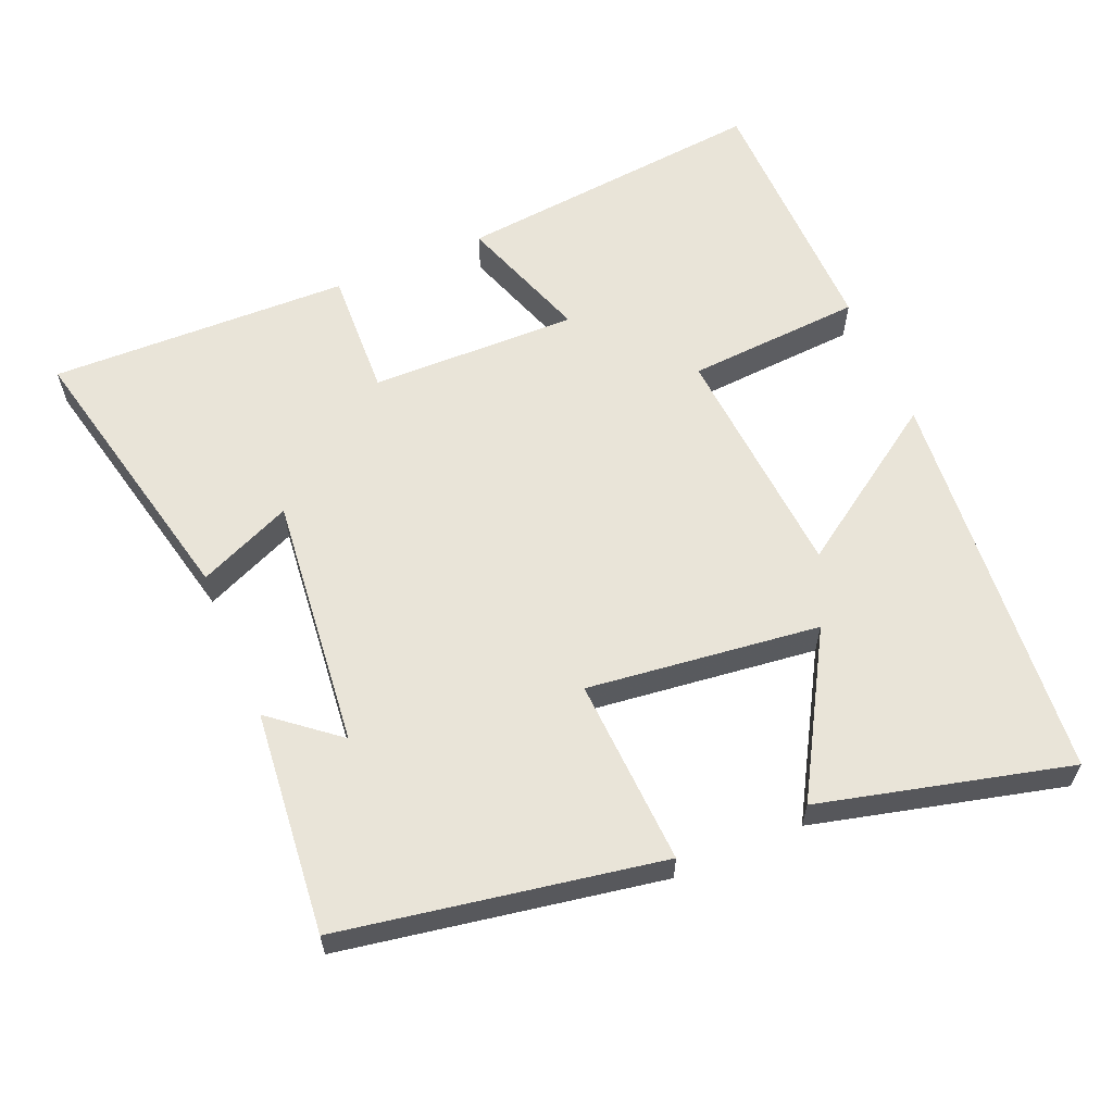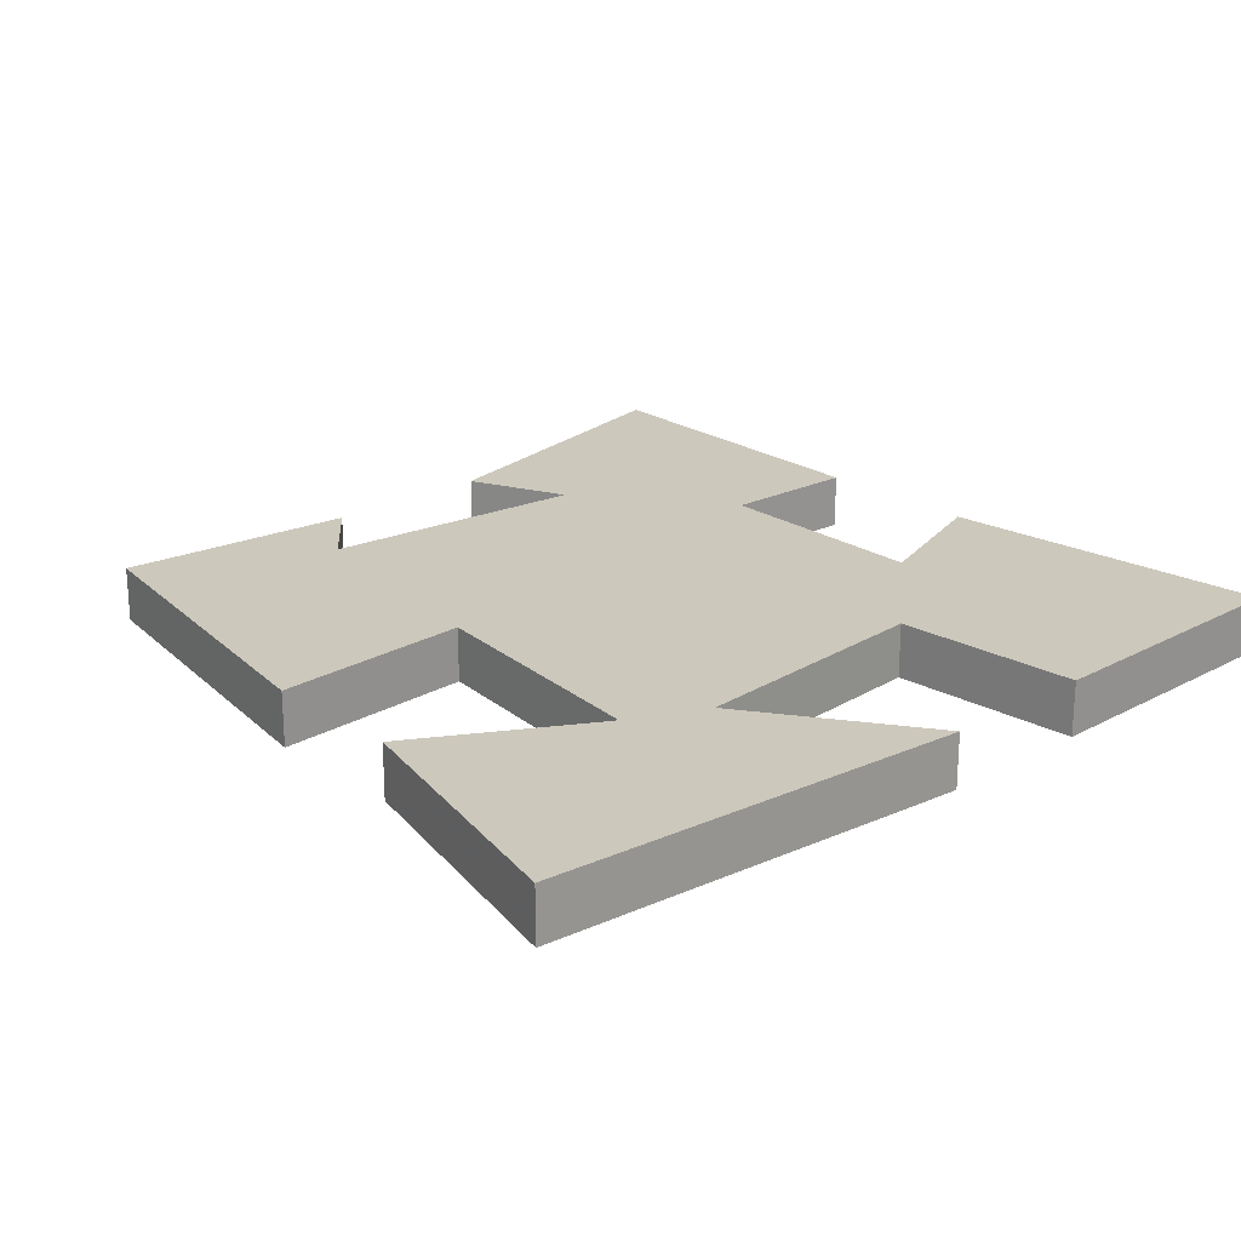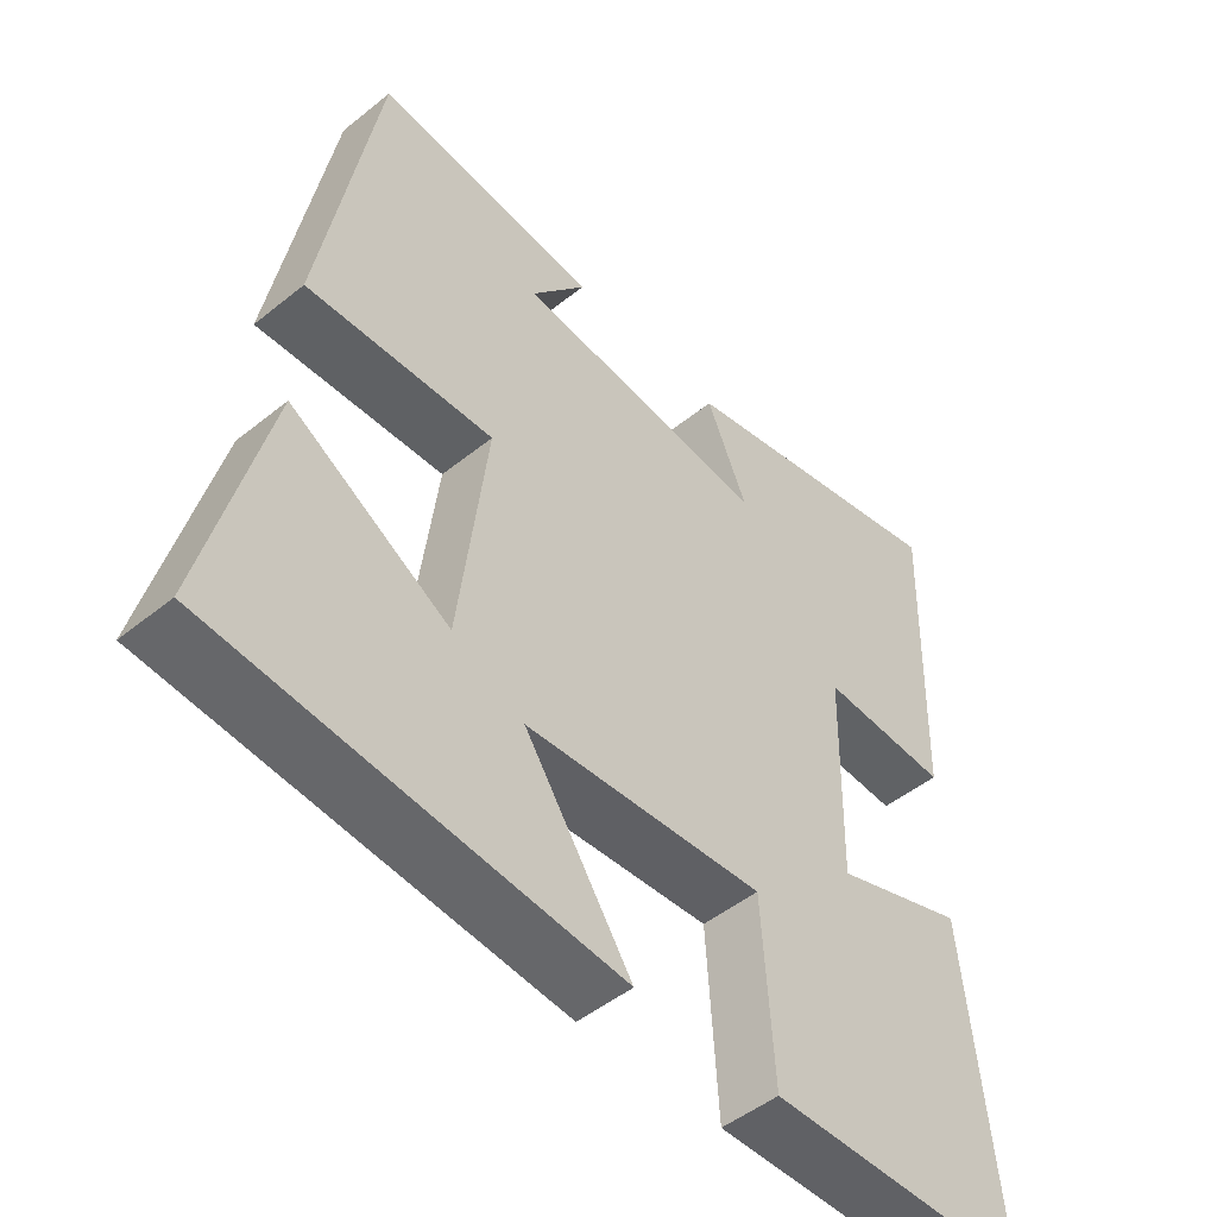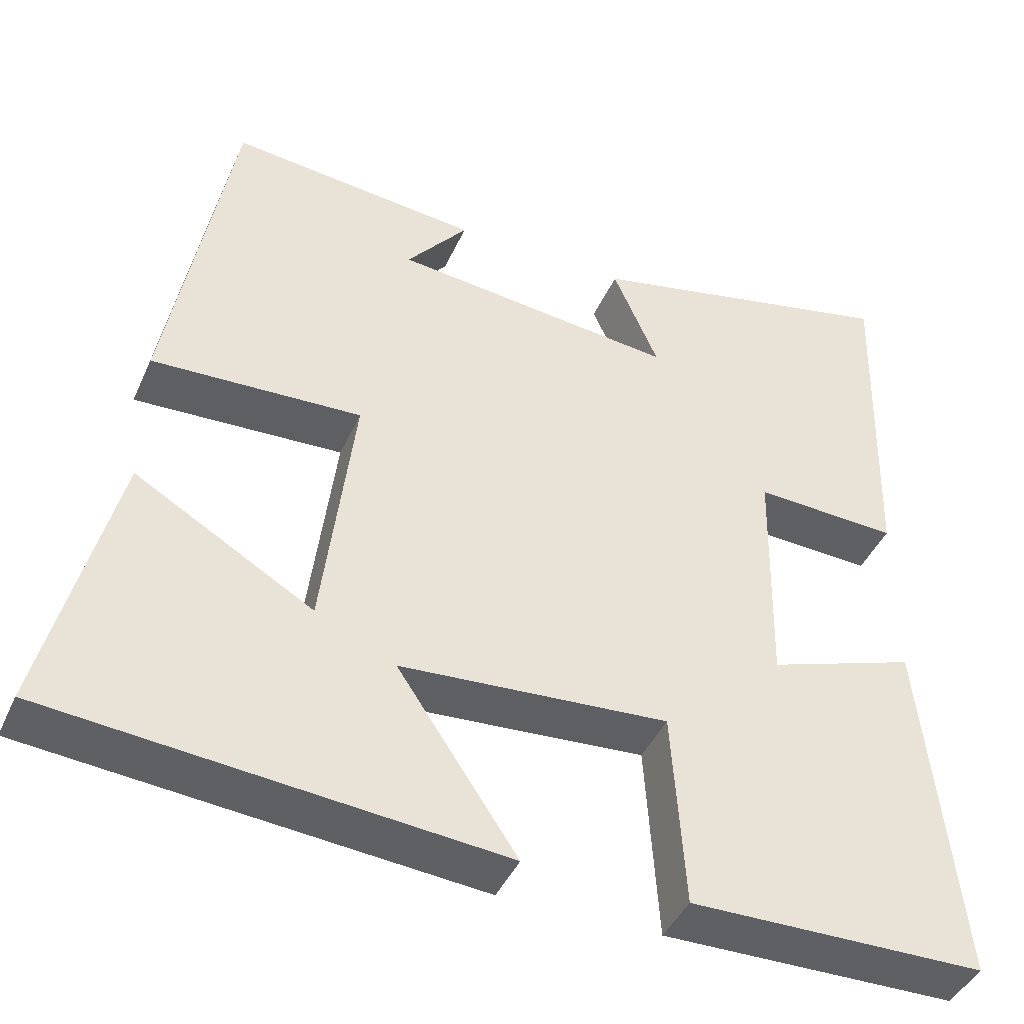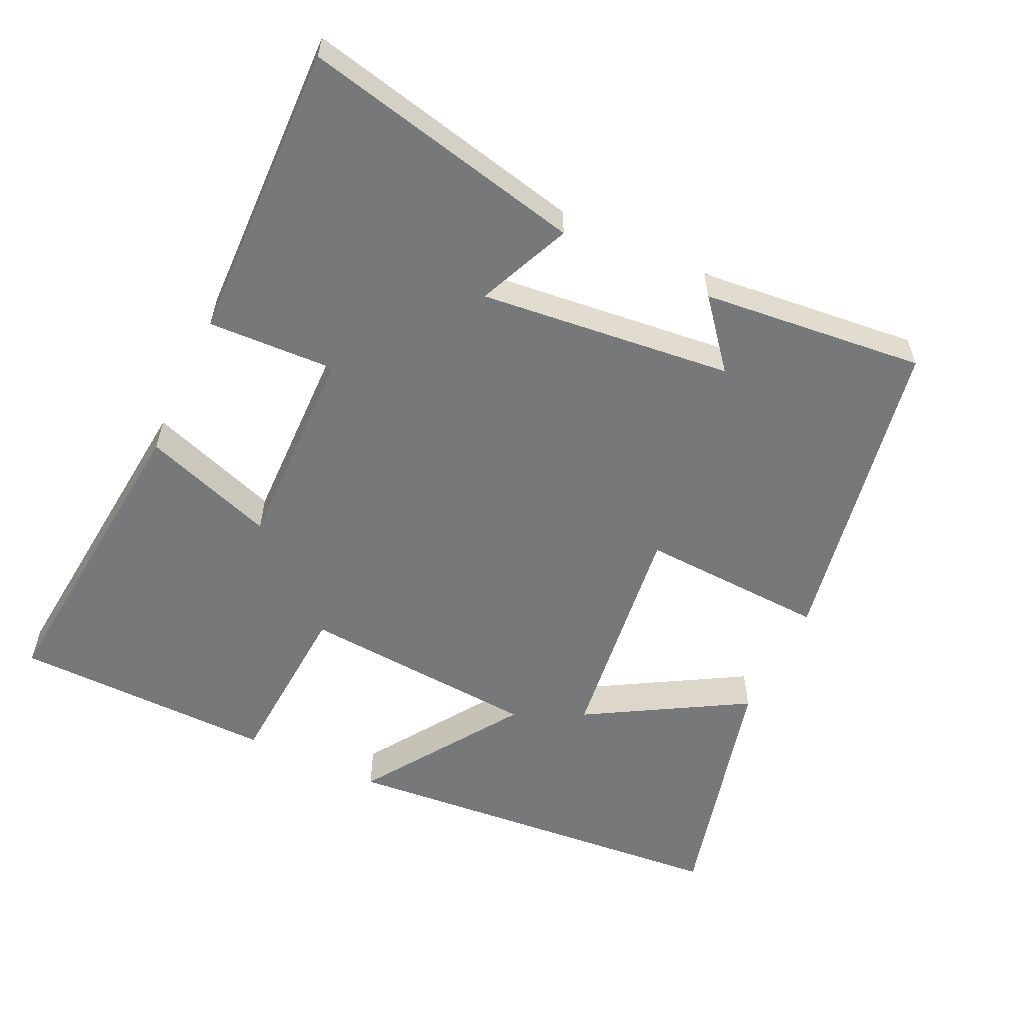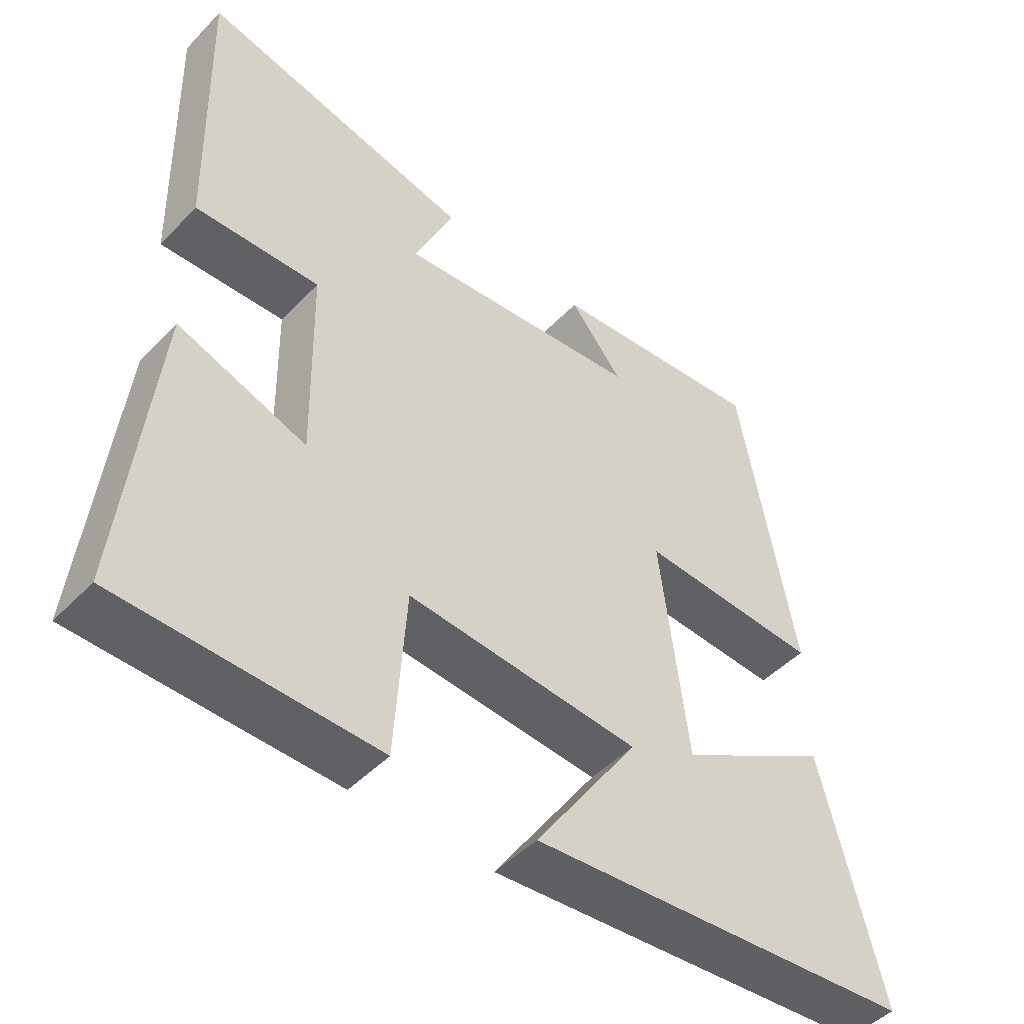
<metadata>
{"format":"obj","ext":"obj","renderer":"f3d","projection":"perspective","resolution":1024,"background":"white","views":[{"elev":60.7,"azim":66.9,"up":"+Y"},{"elev":22.1,"azim":137.3,"up":"+Y"},{"elev":-48.8,"azim":131.9,"up":"+Z"},{"elev":-43.0,"azim":157.0,"up":"+Z"},{"elev":-57.3,"azim":-25.3,"up":"+Y"},{"elev":-47.7,"azim":-41.2,"up":"+Z"}]}
</metadata>
<code>
v 0.588 0.07 -0.45
v 0.027 0.07 -0.5
v 0.177 0.07 -0.277
v -0.159 0.07 -0.253
v -0.175 0.07 -0.5
v -0.544 0.07 -0.495
v -0.5 0.07 -0.054
v -0.314 0.07 -0.118
v -0.32 0.07 0.174
v -0.5 0.07 0.166
v -0.512 0.07 0.588
v -0.116 0.07 0.5
v -0.173 0.07 0.368
v 0.183 0.07 0.406
v 0.106 0.07 0.5
v 0.42 0.07 0.532
v 0.5 0.07 0.084
v 0.237 0.07 0.096
v 0.277 0.07 -0.23
v 0.5 0.07 -0.1
v 0.588 0 -0.45
v 0.027 0 -0.5
v 0.177 0 -0.277
v -0.159 0 -0.253
v -0.175 0 -0.5
v -0.544 0 -0.495
v -0.5 0 -0.054
v -0.314 0 -0.118
v -0.32 0 0.174
v -0.5 0 0.166
v -0.512 0 0.588
v -0.116 0 0.5
v -0.173 0 0.368
v 0.183 0 0.406
v 0.106 0 0.5
v 0.42 0 0.532
v 0.5 0 0.084
v 0.237 0 0.096
v 0.277 0 -0.23
v 0.5 0 -0.1
f 19 20 1 2
f 16 17 18
f 14 15 16
f 14 16 18
f 13 14 18 19
f 11 12 13
f 10 11 13
f 9 10 13
f 8 9 13 19
f 6 7 8
f 5 6 8
f 4 5 8
f 3 4 8 19
f 2 3 19
f 22 21 40 39
f 38 37 36
f 36 35 34
f 38 36 34
f 39 38 34 33
f 33 32 31
f 33 31 30
f 33 30 29
f 39 33 29 28
f 28 27 26
f 28 26 25
f 28 25 24
f 39 28 24 23
f 39 23 22
f 1 21 22 2
f 2 22 23 3
f 3 23 24 4
f 4 24 25 5
f 5 25 26 6
f 6 26 27 7
f 7 27 28 8
f 8 28 29 9
f 9 29 30 10
f 10 30 31 11
f 11 31 32 12
f 12 32 33 13
f 13 33 34 14
f 14 34 35 15
f 15 35 36 16
f 16 36 37 17
f 17 37 38 18
f 18 38 39 19
f 19 39 40 20
f 20 40 21 1

</code>
